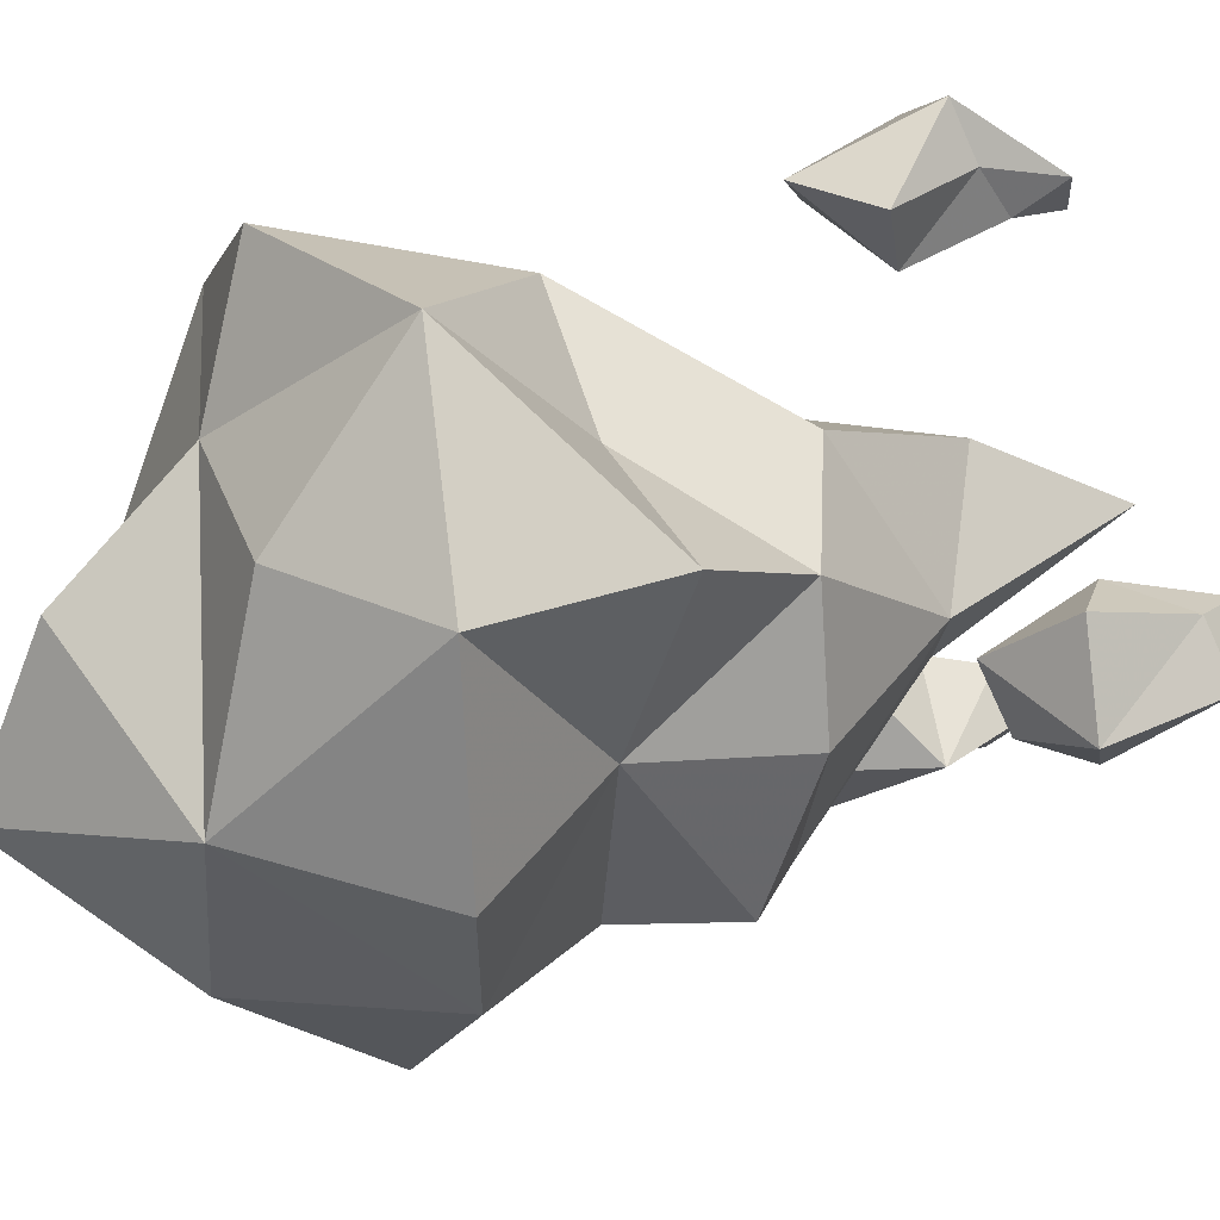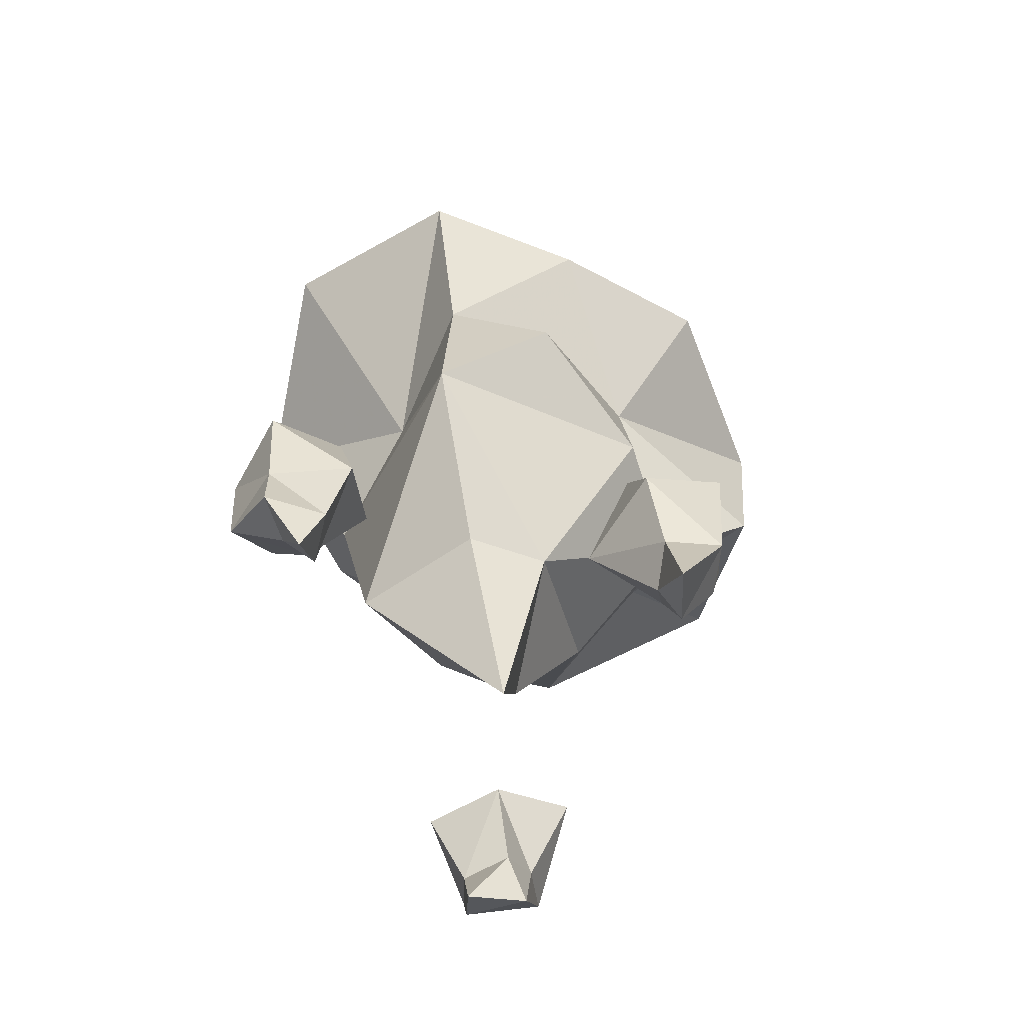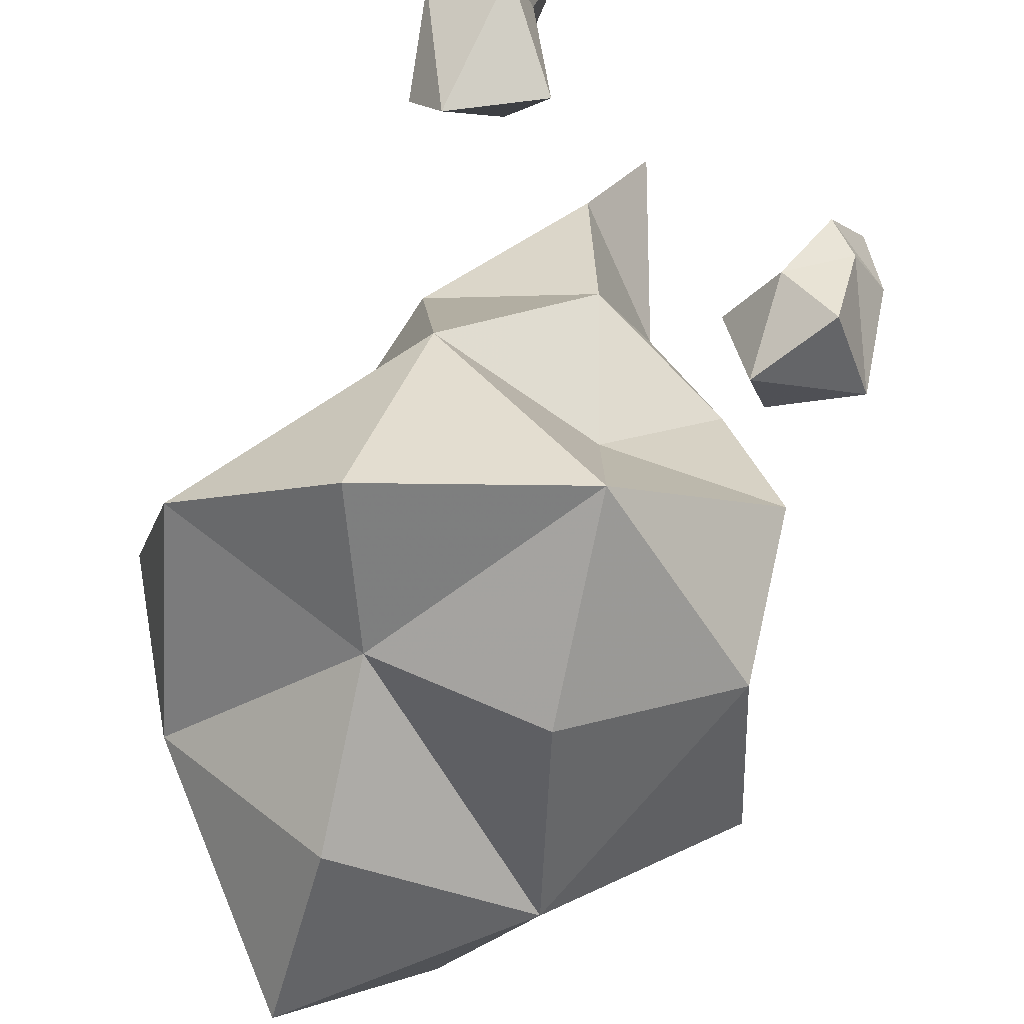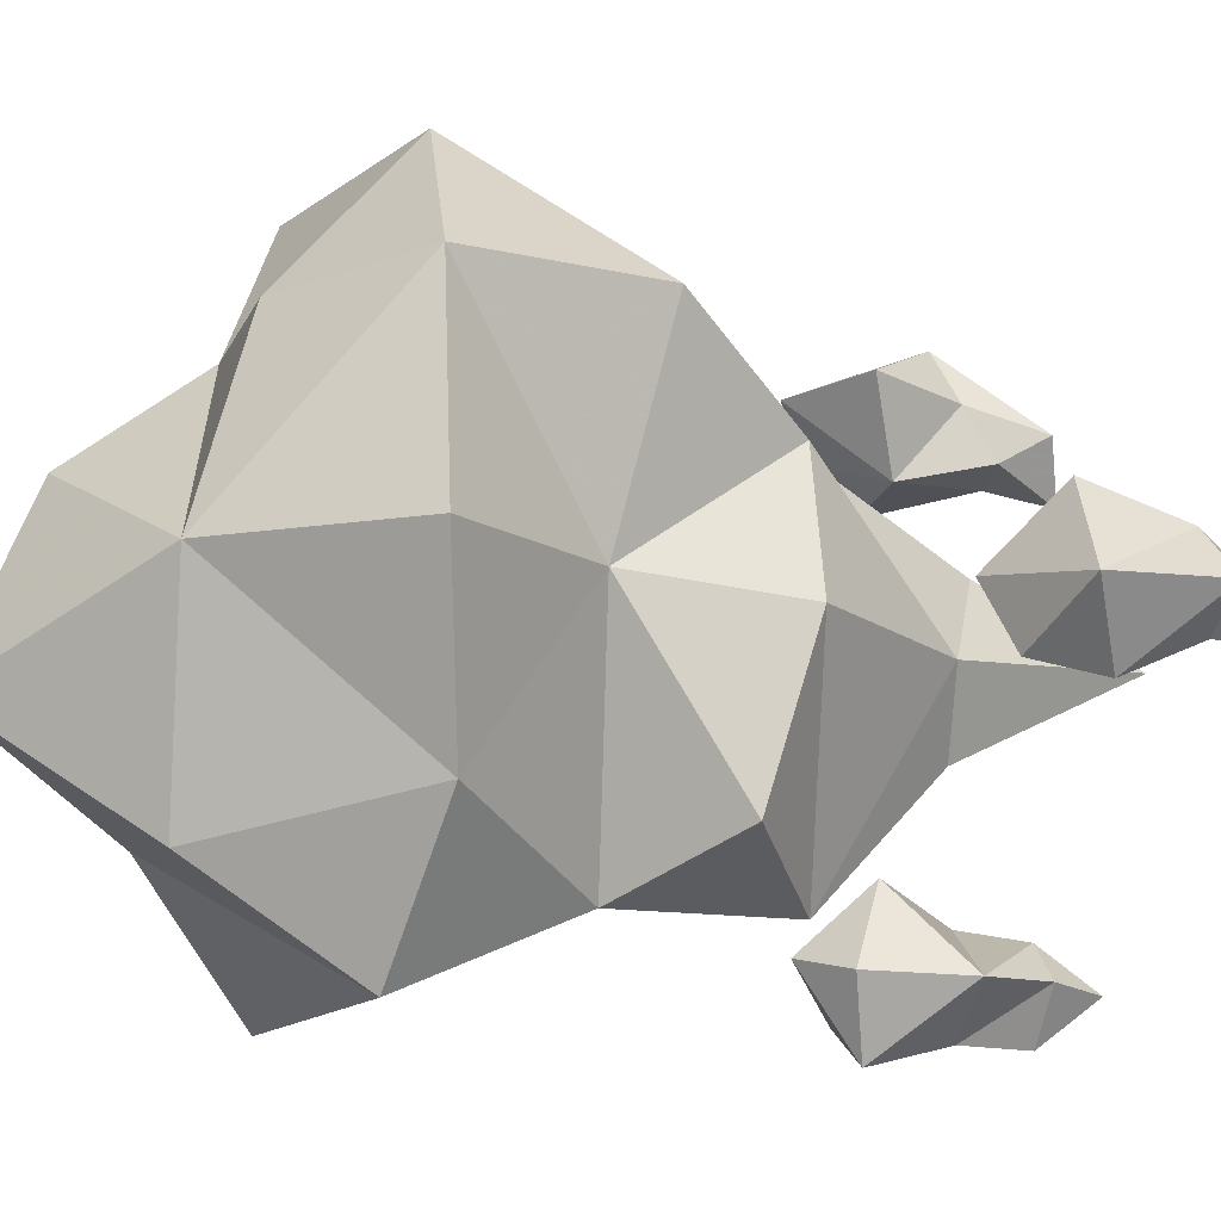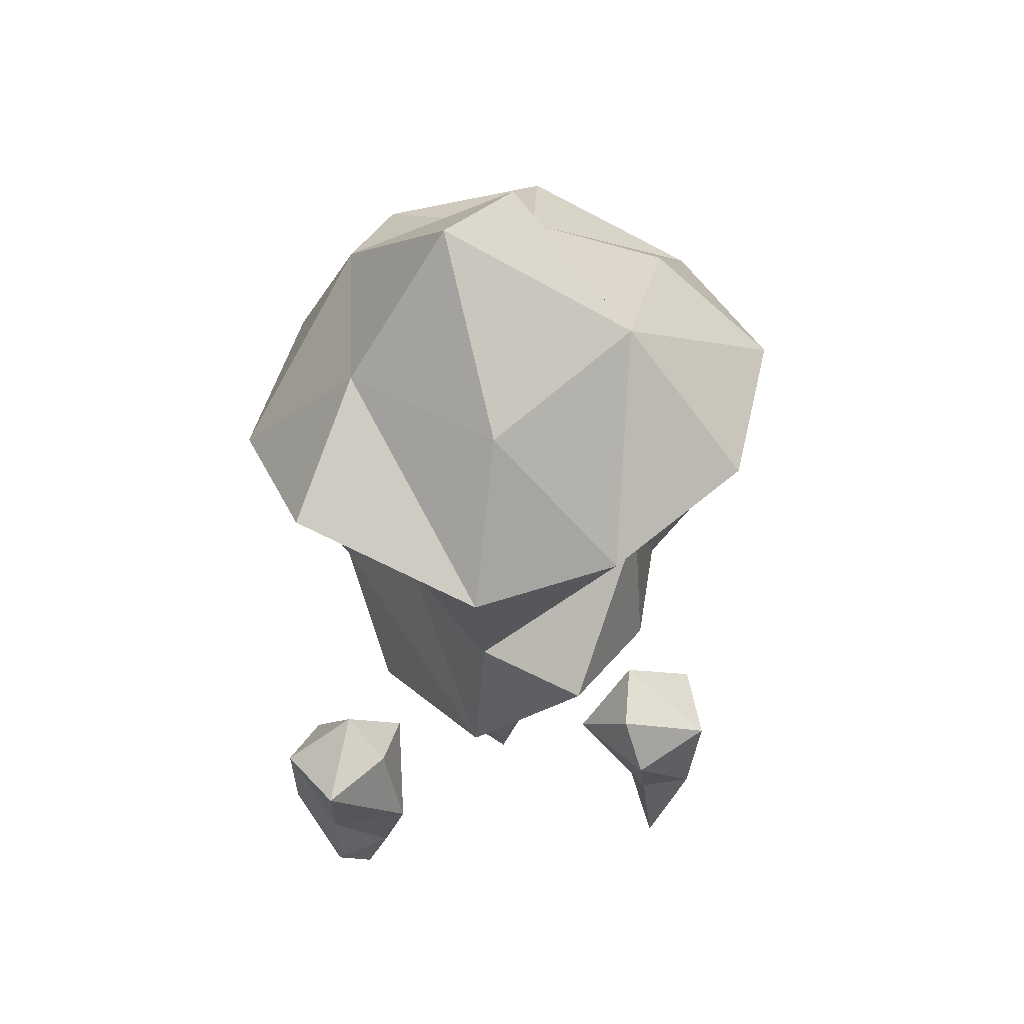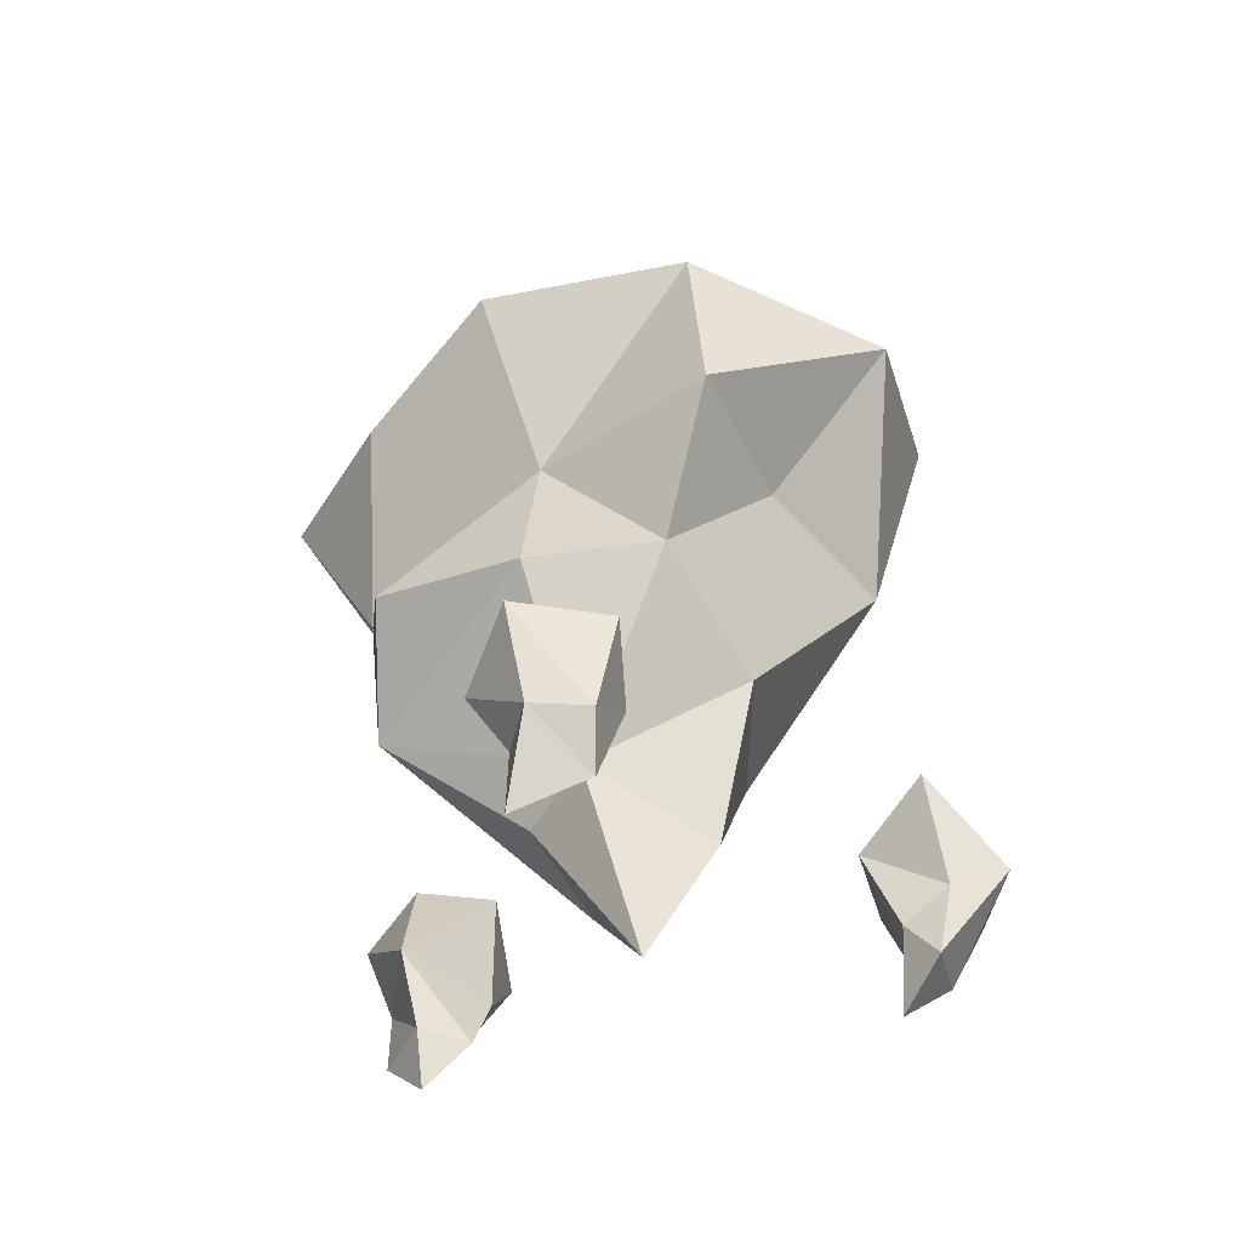
<metadata>
{"format":"obj","ext":"obj","renderer":"f3d","projection":"perspective","resolution":1024,"background":"white","views":[{"elev":24.0,"azim":69.8,"up":"+Y"},{"elev":-68.6,"azim":23.2,"up":"+Z"},{"elev":51.2,"azim":19.1,"up":"+Y"},{"elev":-25.0,"azim":72.4,"up":"+Y"},{"elev":42.9,"azim":14.3,"up":"+Z"},{"elev":-51.6,"azim":102.7,"up":"+Z"}]}
</metadata>
<code>
g shuijingliuguang
v -2.626 24.19 115.7
v -29.26 31.36 108.3
v -27.02 2.538 120.4
v 20.7 -8.62 122.5
v 6.125 -34.62 119.5
v 24.3 -31.51 95.54
v -18.72 13.72 53.7
v -21.64 12.5 76.98
v -8.007 35.63 77.54
v -39.19 -17.9 95.81
v -26.51 -9.826 65.79
v -11.57 -20.26 74.32
v 6.657 -47.79 98.25
v -18.11 -26.2 119.5
v -21.88 -43.63 104.9
v -1.859 7.973 132.9
v -2.626 24.19 115.7
v -21.14 -8.356 35.62
v 2.28 -33.32 51.88
v -1.538 -12.47 33.93
v 7.03 -3.745 36
v 2.28 -33.32 51.88
v 38.32 18.18 101.7
v 19.67 19.76 115.9
v -38.42 8.231 100.2
v -6.802 44.85 109
v 19.81 43.18 98.82
v -6.802 44.85 109
v -4.555 12.08 28.82
v 3.777 18.9 50.23
v 22.87 11.22 58.56
v 4.485 -35.4 75.47
v 22.75 -6.337 80.15
v 24.73 -8.01 57.88
v 39.19 -11.4 100.8
v 3.777 18.9 50.23
v 6.657 -47.79 98.25
v -2.273 2.227 8.797
v -4.555 12.08 28.82
v -2.273 2.227 8.797
v -1.538 -12.47 33.93
v 4.485 -35.4 75.47
v -5.958 -16.38 141.5
v -1.859 7.973 132.9
v 6.125 -34.62 119.5
v 12.82 24.46 78.37
v -8.007 35.63 77.54
v 18.79 -29.88 63.06
v 35.51 19.57 76.4
v -5.958 -16.38 141.5
v -23.88 37.98 15.93
v -26.81 42.83 28.2
v -15.87 47.79 27.62
v -20.7 31.55 9.678
v -22.36 33.48 18.67
v -23.88 37.98 15.93
v -13.76 37.67 13
v -14.9 33.29 19.76
v -20.7 31.55 9.678
v -14.9 33.29 19.76
v -13.83 39.97 24.55
v -6.781 38.61 38.37
v -14.7 28.66 33.45
v -18.47 39.44 45.86
v -24.74 34.79 40.92
v -18.47 39.44 45.86
v -26.81 42.83 28.2
v -14.7 28.66 33.45
v -26.9 29.66 33.11
v 23.61 -2.089 13.44
v 14.65 -4.929 27.37
v 21.99 5.623 26.45
v 28.69 -7.068 4.024
v 27.06 -7.403 16.63
v 23.61 -2.089 13.44
v 25.26 2.716 11.85
v 34.4 -3.728 16.26
v 28.69 -7.068 4.024
v 34.4 -3.728 16.26
v 30.26 3.829 18.57
v 31.52 6.898 33.01
v 36.68 -6.249 33.32
v 22.08 -1.327 40.29
v 36.68 -6.249 33.32
v 27.27 -13.37 27.77
v 23.6 -10.55 36.34
v 22.08 -1.327 40.29
v 14.65 -4.929 27.37
v -31.6 -33.12 36.61
v -22.87 -36.62 25.13
v -21.71 -40.7 36.87
v -22.55 -36.49 15.71
v -31.74 -30.96 24.01
v -19.22 -30.41 8.42
v -15.72 -30.57 15.96
v -22.55 -36.49 15.71
v -23.36 -29.02 16.94
v -20.35 -24.46 16.15
v -19.22 -30.41 8.42
v -20.35 -24.46 16.15
v -23.13 -22.88 24.83
v -15.33 -20.74 36.71
v -30.13 -22.19 33.68
v -21.7 -28.87 44.97
v -15.33 -20.74 36.71
v -11.62 -32.29 26.32
v -23.13 -22.88 24.83
v -14.76 -31.9 40
v -21.7 -28.87 44.97
v -21.71 -40.7 36.87
v -22.87 -36.62 25.13
f 1 2 3
f 4 5 6
f 7 8 9
f 10 11 12
f 13 14 15
f 16 4 17
f 18 19 11
f 20 21 22
f 23 24 4
f 8 2 9
f 8 10 25
f 26 9 2
f 27 28 17
f 29 18 7
f 1 26 2
f 25 10 3
f 8 25 2
f 30 31 21
f 19 32 12
f 15 10 12
f 31 33 34
f 4 35 23
f 36 7 9
f 5 37 6
f 38 39 21
f 40 18 29
f 40 41 18
f 38 21 20
f 12 13 15
f 42 6 37
f 43 44 3
f 45 43 14
f 19 12 11
f 17 24 27
f 27 46 47
f 29 7 36
f 39 30 21
f 13 12 32
f 34 33 48
f 33 23 35
f 33 49 23
f 10 15 14
f 11 10 8
f 46 30 47
f 11 8 7
f 4 16 50
f 2 25 3
f 14 43 3
f 50 5 4
f 35 4 6
f 24 23 27
f 3 44 1
f 33 35 6
f 42 33 6
f 33 42 48
f 31 34 21
f 48 42 22
f 49 31 46
f 27 47 28
f 13 45 14
f 18 41 19
f 48 22 34
f 22 21 34
f 4 24 17
f 14 3 10
f 23 49 27
f 49 46 27
f 18 11 7
f 30 46 31
f 31 49 33
f 51 52 53
f 54 55 56
f 57 58 59
f 54 60 55
f 61 62 63
f 57 61 58
f 63 62 64
f 57 51 53
f 65 66 67
f 68 65 69
f 55 67 56
f 59 51 57
f 61 57 53
f 69 65 67
f 65 68 66
f 62 61 53
f 52 64 53
f 61 63 58
f 68 69 55
f 55 60 68
f 64 62 53
f 55 69 67
f 70 71 72
f 73 74 75
f 76 77 78
f 73 79 74
f 80 81 82
f 76 80 77
f 82 81 83
f 82 77 80
f 76 70 72
f 84 85 79
f 86 87 88
f 84 86 85
f 74 88 75
f 78 70 76
f 80 76 72
f 85 86 88
f 86 84 87
f 81 80 72
f 71 83 72
f 79 85 74
f 83 81 72
f 74 85 88
f 89 90 91
f 92 90 93
f 94 95 96
f 97 98 99
f 94 100 95
f 89 93 90
f 97 101 98
f 102 103 104
f 97 92 93
f 105 106 107
f 108 109 110
f 105 108 106
f 95 111 96
f 99 92 97
f 93 103 101
f 101 97 93
f 106 108 110
f 108 105 109
f 91 104 89
f 103 93 89
f 95 100 106
f 104 103 89
f 106 110 111
f 95 106 111
f 103 102 101
f 100 107 106
g shuijing
v -2.627 24.18 115.7
v -29.25 31.35 108.2
v -27.01 2.535 120.4
v 20.68 -8.618 122.5
v 6.12 -34.6 119.5
v 24.29 -31.5 95.54
v -18.71 13.71 53.71
v -21.62 12.49 76.99
v -8.001 35.61 77.55
v -39.17 -17.89 95.82
v -26.49 -9.82 65.8
v -11.56 -20.25 74.32
v 6.653 -47.77 98.25
v -18.1 -26.19 119.5
v -21.87 -43.61 104.9
v -1.861 7.962 132.9
v -2.627 24.18 115.7
v -21.12 -8.35 35.63
v 2.281 -33.31 51.89
v -1.543 -12.46 33.94
v 7.013 -3.744 36.01
v 2.281 -33.31 51.89
v 38.3 18.17 101.7
v 19.66 19.75 115.9
v -38.4 8.227 100.2
v -6.8 44.83 109
v 19.8 43.16 98.82
v -6.8 44.83 109
v -4.555 12.06 28.83
v 3.771 18.89 50.24
v 22.86 11.21 58.57
v 4.485 -35.38 75.48
v 22.73 -6.331 80.15
v 24.71 -8.007 57.89
v 39.17 -11.4 100.8
v 3.771 18.89 50.24
v 6.653 -47.77 98.25
v -2.276 2.225 8.817
v -4.555 12.06 28.83
v -2.276 2.225 8.817
v -1.543 -12.46 33.94
v 4.485 -35.38 75.48
v -5.956 -16.38 141.5
v -1.861 7.962 132.9
v 6.12 -34.6 119.5
v 12.81 24.44 78.38
v -8.001 35.61 77.55
v 18.78 -29.87 63.06
v 35.49 19.57 76.41
v -5.956 -16.38 141.5
v -23.86 37.97 15.94
v -26.79 42.82 28.2
v -15.87 47.77 27.62
v -20.7 31.56 9.694
v -22.35 33.49 18.67
v -23.86 37.97 15.94
v -13.77 37.66 13.01
v -14.92 33.31 19.77
v -20.7 31.56 9.694
v -14.92 33.31 19.77
v -13.85 39.97 24.55
v -6.8 38.61 38.37
v -14.71 28.67 33.45
v -18.47 39.43 45.84
v -24.72 34.8 40.91
v -18.47 39.43 45.84
v -26.79 42.82 28.2
v -14.71 28.67 33.45
v -26.89 29.68 33.1
v 23.63 -2.086 13.45
v 14.67 -4.925 27.37
v 22 5.605 26.45
v 28.69 -7.061 4.042
v 27.06 -7.384 16.63
v 23.63 -2.086 13.45
v 25.27 2.702 11.87
v 34.39 -3.726 16.27
v 28.69 -7.061 4.042
v 34.39 -3.726 16.27
v 30.25 3.813 18.58
v 31.51 6.882 33
v 36.66 -6.243 33.31
v 22.09 -1.331 40.28
v 36.66 -6.243 33.31
v 27.27 -13.35 27.77
v 23.61 -10.53 36.32
v 22.09 -1.331 40.28
v 14.67 -4.925 27.37
v -31.59 -33.11 36.6
v -22.87 -36.6 25.14
v -21.71 -40.68 36.87
v -22.55 -36.47 15.72
v -31.72 -30.96 24.02
v -19.22 -30.41 8.44
v -15.74 -30.57 15.97
v -22.55 -36.47 15.72
v -23.34 -29.03 16.95
v -20.35 -24.48 16.15
v -19.22 -30.41 8.44
v -20.35 -24.48 16.15
v -23.13 -22.9 24.84
v -15.35 -20.75 36.7
v -30.11 -22.21 33.68
v -21.7 -28.88 44.95
v -15.35 -20.75 36.7
v -11.64 -32.28 26.32
v -23.13 -22.9 24.84
v -14.78 -31.9 39.99
v -21.7 -28.88 44.95
v -21.71 -40.68 36.87
v -22.87 -36.6 25.14
f 112 113 114
f 115 116 117
f 118 119 120
f 121 122 123
f 124 125 126
f 127 115 128
f 129 130 122
f 131 132 133
f 134 135 115
f 119 113 120
f 119 121 136
f 137 120 113
f 138 139 128
f 140 129 118
f 112 137 113
f 136 121 114
f 119 136 113
f 141 142 132
f 130 143 123
f 126 121 123
f 142 144 145
f 115 146 134
f 147 118 120
f 116 148 117
f 149 150 132
f 151 129 140
f 151 152 129
f 149 132 131
f 123 124 126
f 153 117 148
f 154 155 114
f 156 154 125
f 130 123 122
f 128 135 138
f 138 157 158
f 140 118 147
f 150 141 132
f 124 123 143
f 145 144 159
f 144 134 146
f 144 160 134
f 121 126 125
f 122 121 119
f 157 141 158
f 122 119 118
f 115 127 161
f 113 136 114
f 125 154 114
f 161 116 115
f 146 115 117
f 135 134 138
f 114 155 112
f 144 146 117
f 153 144 117
f 144 153 159
f 142 145 132
f 159 153 133
f 160 142 157
f 138 158 139
f 124 156 125
f 129 152 130
f 159 133 145
f 133 132 145
f 115 135 128
f 125 114 121
f 134 160 138
f 160 157 138
f 129 122 118
f 141 157 142
f 142 160 144
f 162 163 164
f 165 166 167
f 168 169 170
f 165 171 166
f 172 173 174
f 168 172 169
f 174 173 175
f 168 162 164
f 176 177 178
f 179 176 180
f 166 178 167
f 170 162 168
f 172 168 164
f 180 176 178
f 176 179 177
f 173 172 164
f 163 175 164
f 172 174 169
f 179 180 166
f 166 171 179
f 175 173 164
f 166 180 178
f 181 182 183
f 184 185 186
f 187 188 189
f 184 190 185
f 191 192 193
f 187 191 188
f 193 192 194
f 193 188 191
f 187 181 183
f 195 196 190
f 197 198 199
f 195 197 196
f 185 199 186
f 189 181 187
f 191 187 183
f 196 197 199
f 197 195 198
f 192 191 183
f 182 194 183
f 190 196 185
f 194 192 183
f 185 196 199
f 200 201 202
f 203 201 204
f 205 206 207
f 208 209 210
f 205 211 206
f 200 204 201
f 208 212 209
f 213 214 215
f 208 203 204
f 216 217 218
f 219 220 221
f 216 219 217
f 206 222 207
f 210 203 208
f 204 214 212
f 212 208 204
f 217 219 221
f 219 216 220
f 202 215 200
f 214 204 200
f 206 211 217
f 215 214 200
f 217 221 222
f 206 217 222
f 214 213 212
f 211 218 217

</code>
